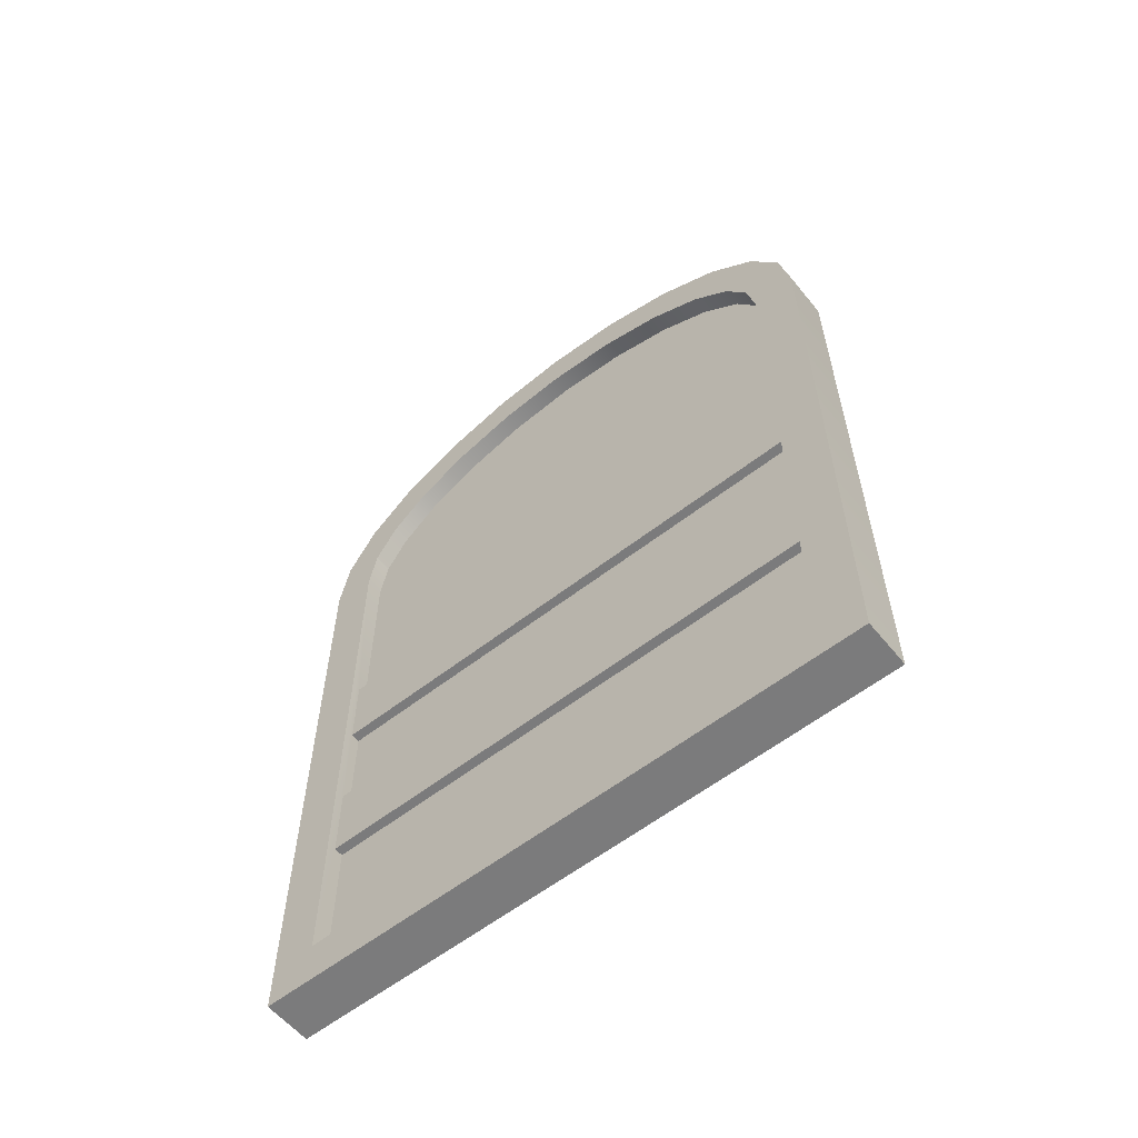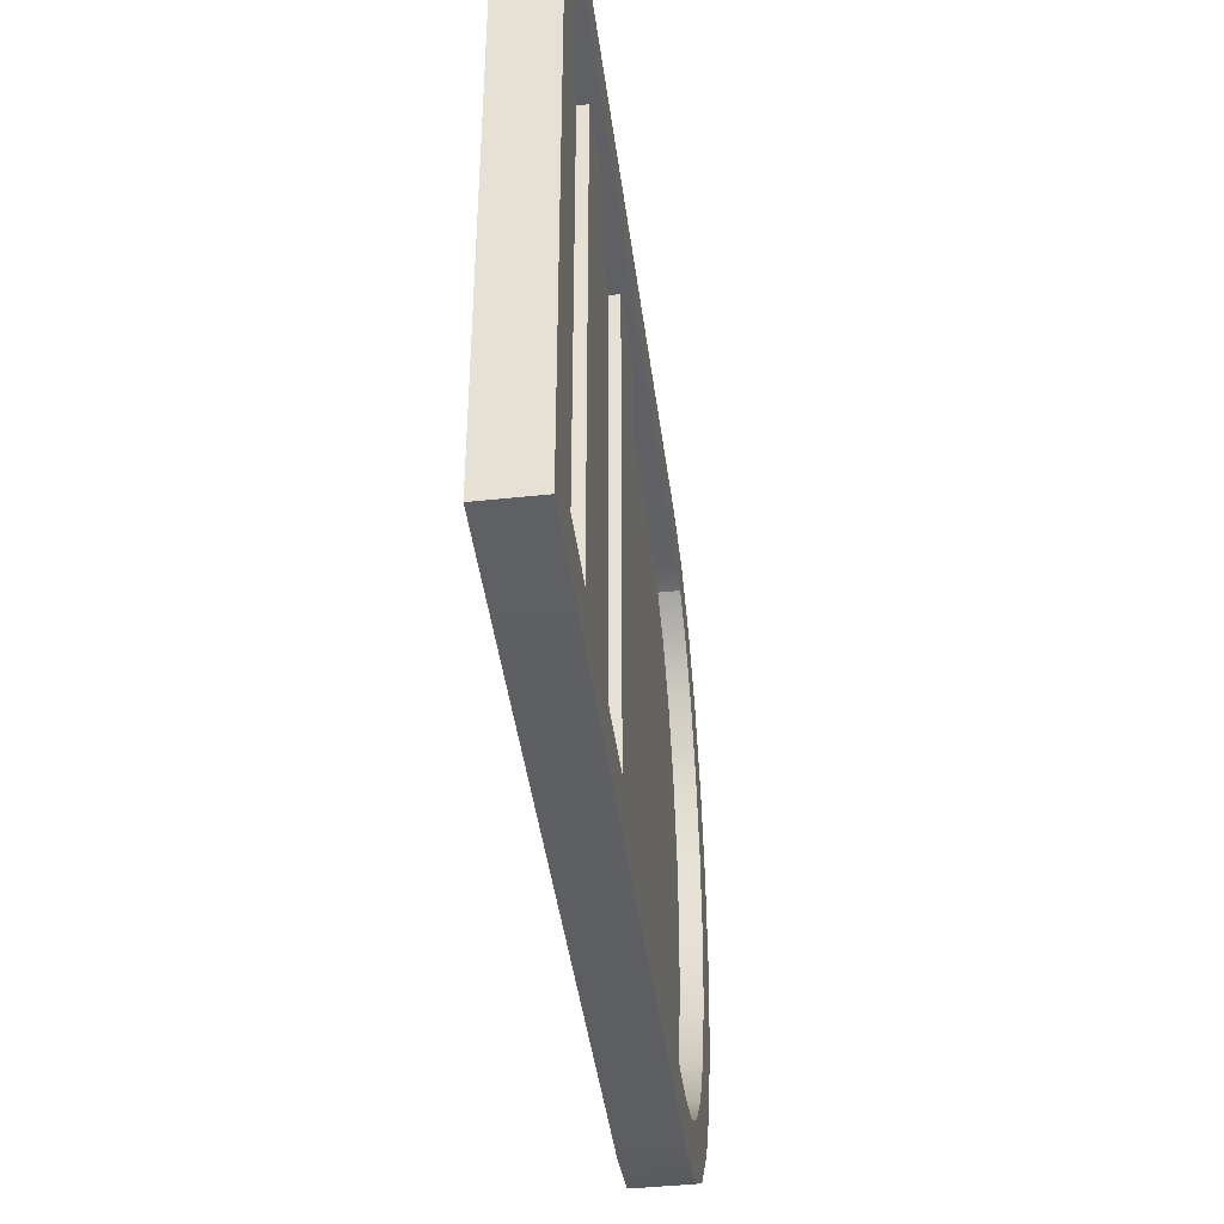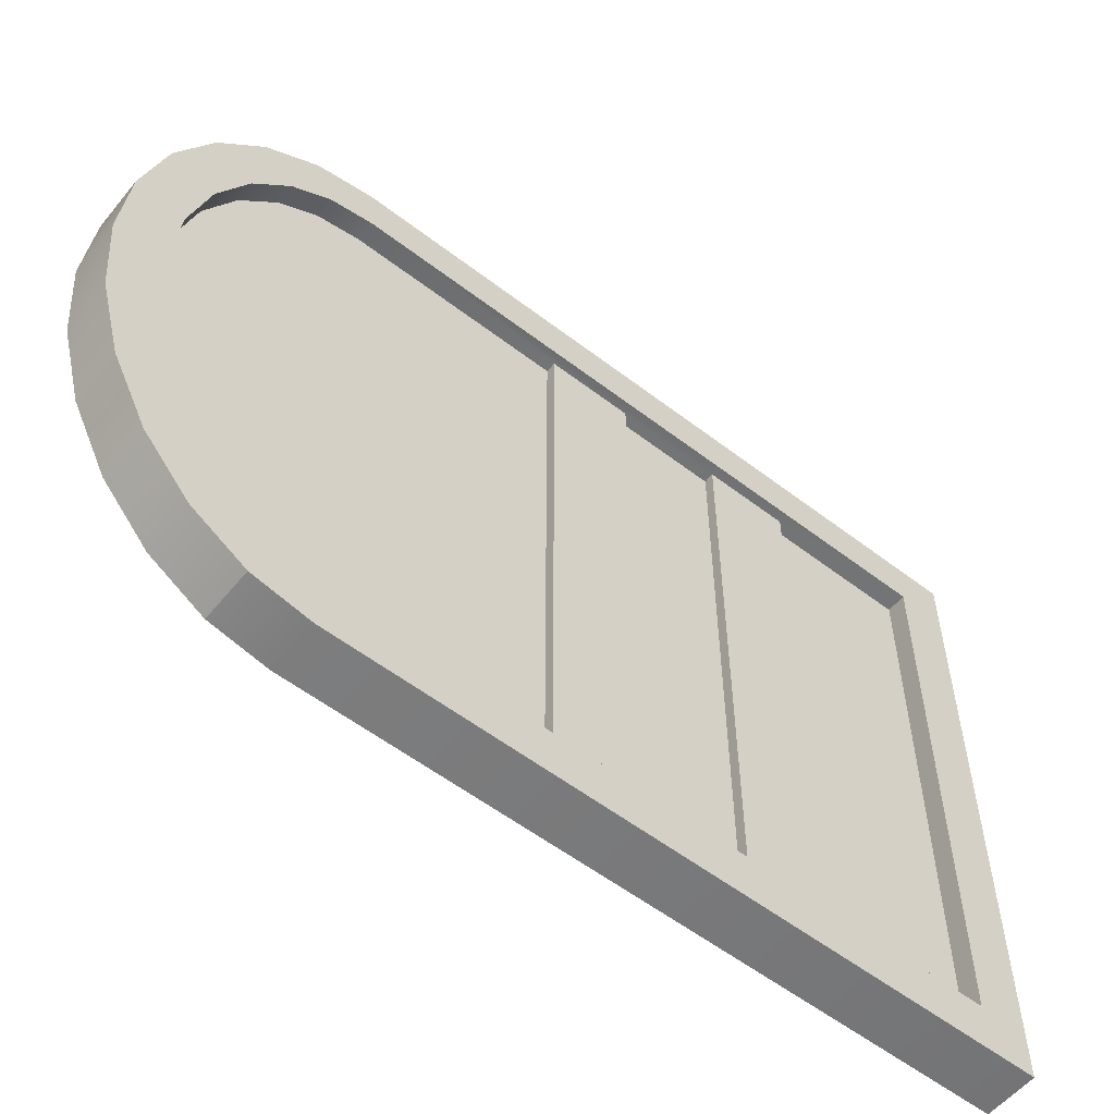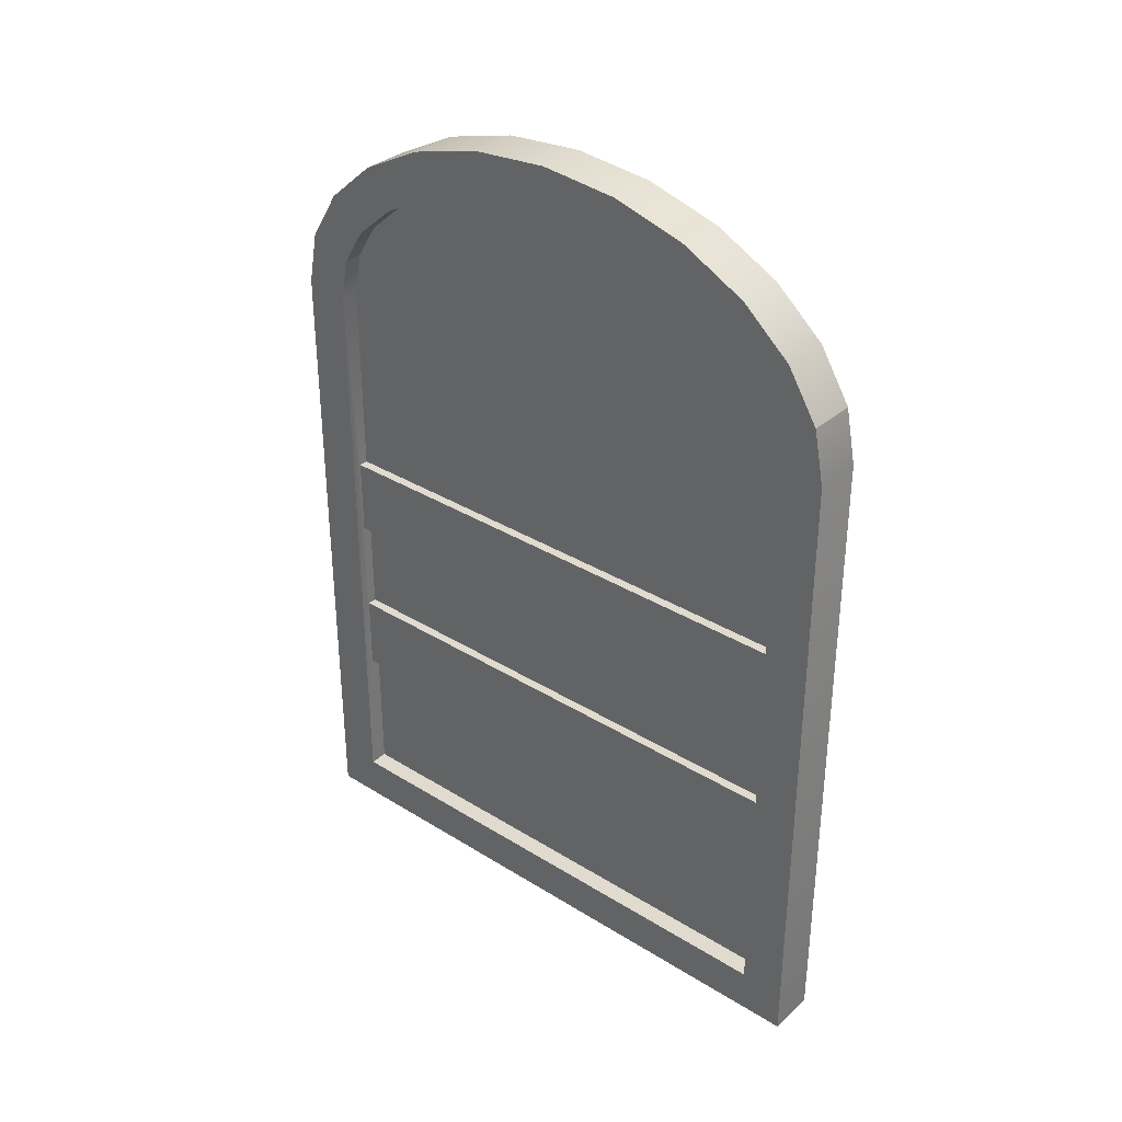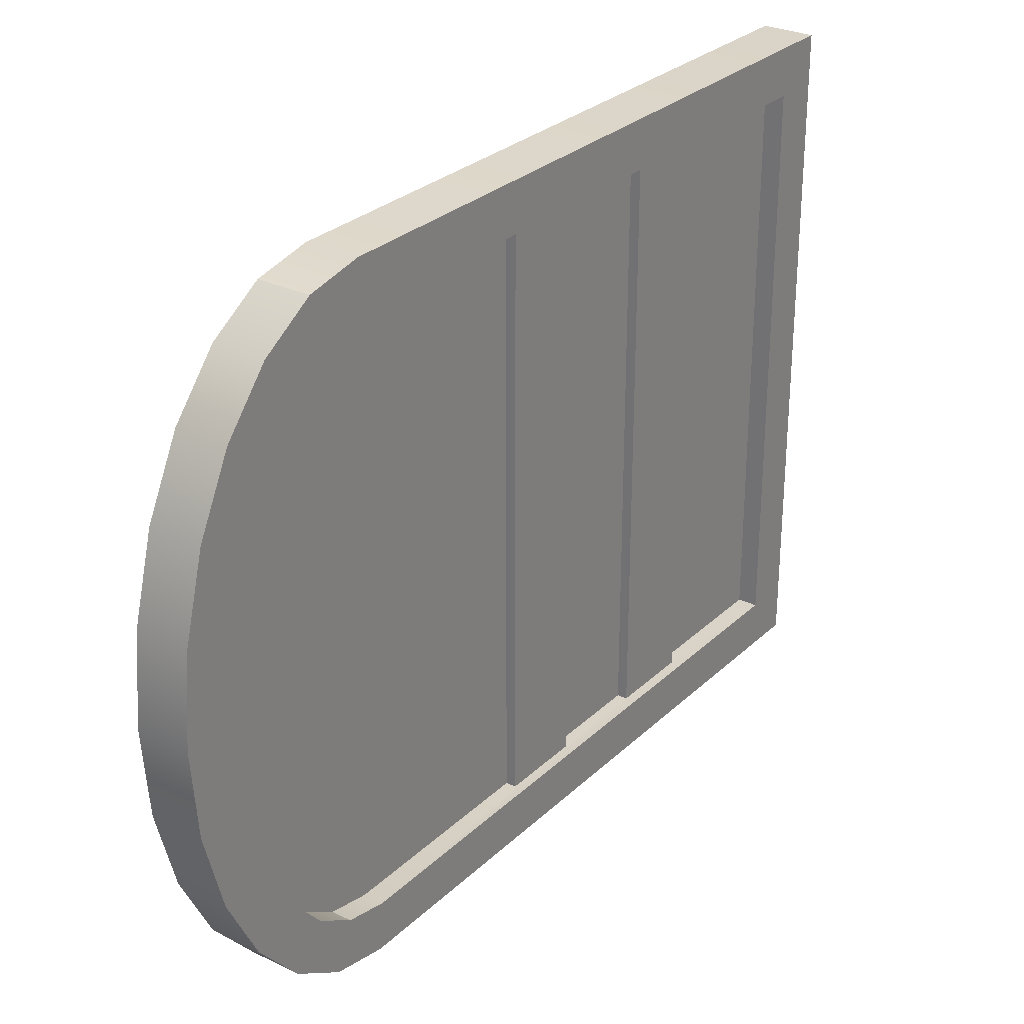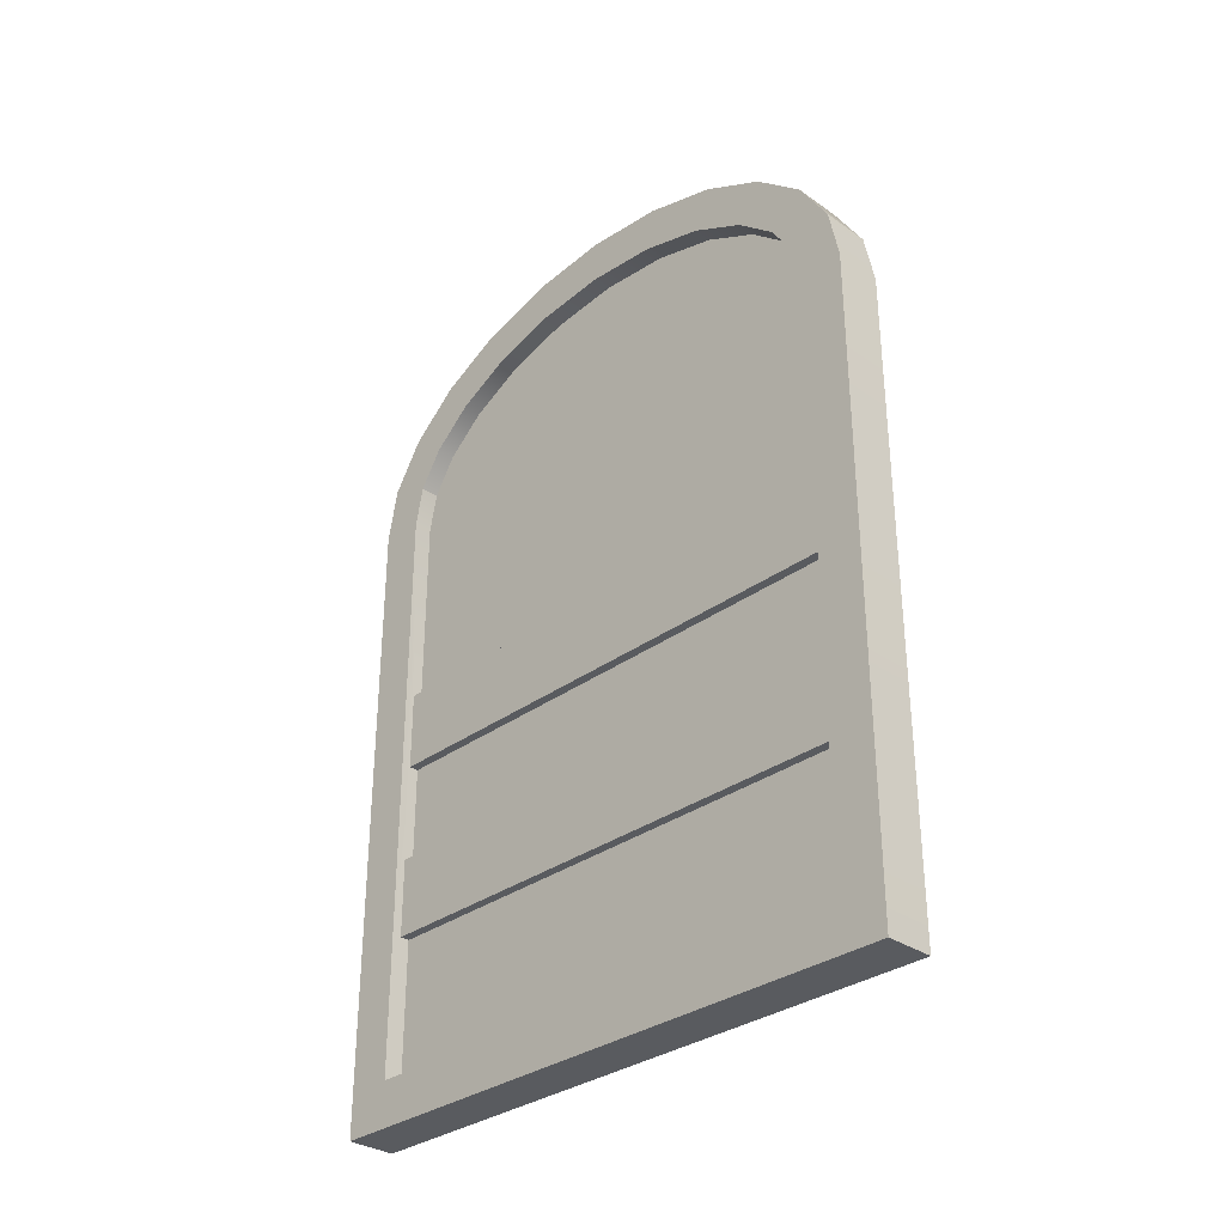
<metadata>
{"format":"obj","ext":"obj","renderer":"f3d","projection":"perspective","resolution":1024,"background":"white","views":[{"elev":-58.5,"azim":128.9,"up":"+Y"},{"elev":-42.8,"azim":7.3,"up":"+Z"},{"elev":-56.2,"azim":-128.8,"up":"+Z"},{"elev":33.6,"azim":-49.8,"up":"+Y"},{"elev":28.4,"azim":-144.0,"up":"+Z"},{"elev":-32.1,"azim":-44.2,"up":"+Y"}]}
</metadata>
<code>
g gate
v -0.258 8.808 -4.966
v -0.258 8.458 -5.652
v 0.258 8.808 -4.966
v 0.258 8.458 -5.652
v -0.258 8.002 -0.4436
v -0.258 8.458 -0.9697
v 0.258 8.002 -0.4436
v 0.258 8.458 -0.9697
v -0.258 9.028 -2.454
v -0.258 9.103 -3.311
v 0.258 9.028 -2.454
v 0.258 9.103 -3.311
v -0.258 7.471 -6.509
v 0.258 7.471 -6.509
v -0.258 8.002 -6.178
v 0.258 8.002 -6.178
v 0.258 7.471 -0.1128
v -0.258 7.471 -0.1128
v -0.258 6.901 -6.622
v 0.258 6.901 -6.622
v -0.258 9.028 -4.168
v 0.258 9.028 -4.168
v 0.258 6.901 -1.346e-14
v -0.258 6.901 1.346e-14
v -0.258 8.808 -1.655
v 0.258 8.808 -1.655
v 0.258 0 -1.346e-14
v -0.258 0 1.346e-14
v -0.258 0 -6.622
v 0.258 0 -6.622
v -0.258 6.854 -0.4781
v -0.258 7.292 -0.5648
v -0.258 7.688 -0.8113
v -0.258 8.059 -1.239
v -0.258 8.36 -1.829
v -0.258 8.556 -2.539
v -0.258 8.623 -3.311
v -0.258 8.556 -4.083
v -0.258 8.36 -4.792
v -0.258 8.059 -5.383
v -0.258 7.688 -5.81
v -0.258 7.292 -6.057
v -0.258 6.854 -6.143
v -0.258 0.4781 -6.143
v -0.258 0.4781 -0.4781
v 0.258 0.4781 -0.4781
v 0.258 0.4781 -6.143
v 0.258 6.854 -6.143
v 0.258 6.854 -0.4781
v 0.258 7.292 -0.5648
v 0.258 7.688 -0.8113
v 0.258 8.059 -1.239
v 0.258 8.36 -1.829
v 0.258 8.556 -2.539
v 0.258 8.623 -3.311
v 0.258 8.556 -4.083
v 0.258 8.36 -4.792
v 0.258 8.059 -5.383
v 0.258 7.688 -5.81
v 0.258 7.292 -6.057
v -0.058 6.854 -0.4781
v -0.058 7.292 -0.5648
v -0.058 7.688 -0.8113
v -0.058 8.059 -1.239
v -0.058 8.36 -1.829
v -0.058 8.556 -2.539
v -0.058 8.623 -3.311
v -0.058 8.556 -4.083
v -0.058 8.36 -4.792
v -0.058 8.059 -5.383
v -0.058 7.688 -5.81
v -0.058 7.292 -6.057
v -0.058 6.854 -6.143
v -0.058 2.82 -6.143
v -0.158 2.82 -6.143
v -0.058 3.875 -6.143
v -0.158 3.875 -6.143
v -0.158 1.977 -6.143
v -0.058 1.977 -6.143
v -0.058 0.4781 -6.143
v -0.158 4.719 -6.143
v -0.058 4.719 -6.143
v -0.058 0.4781 -0.4781
v -0.158 1.977 -0.4781
v -0.158 2.82 -0.4781
v -0.158 3.875 -0.4781
v -0.058 2.82 -0.4781
v -0.158 4.719 -0.4781
v -0.058 4.719 -0.4781
v -0.058 3.875 -0.4781
v -0.058 1.977 -0.4781
v 0.058 0.4781 -6.143
v 0.158 1.977 -6.143
v 0.158 2.82 -6.143
v 0.158 3.875 -6.143
v 0.058 2.82 -6.143
v 0.158 4.719 -6.143
v 0.058 4.719 -6.143
v 0.058 6.854 -6.143
v 0.058 3.875 -6.143
v 0.058 1.977 -6.143
v 0.058 7.292 -6.057
v 0.058 7.688 -5.81
v 0.058 8.059 -5.383
v 0.058 8.36 -4.792
v 0.058 8.556 -4.083
v 0.058 8.623 -3.311
v 0.058 8.556 -2.539
v 0.058 8.36 -1.829
v 0.058 8.059 -1.239
v 0.058 7.688 -0.8113
v 0.058 7.292 -0.5648
v 0.058 6.854 -0.4781
v 0.058 2.82 -0.4781
v 0.158 2.82 -0.4781
v 0.058 3.875 -0.4781
v 0.158 3.875 -0.4781
v 0.158 1.977 -0.4781
v 0.058 1.977 -0.4781
v 0.058 0.4781 -0.4781
v 0.158 4.719 -0.4781
v 0.058 4.719 -0.4781
f 2 1 3
f 3 4 2
f 6 5 7
f 7 8 6
f 10 9 11
f 11 12 10
f 14 13 15
f 15 16 14
f 15 2 4
f 4 16 15
f 18 17 7
f 7 5 18
f 20 19 13
f 13 14 20
f 1 21 22
f 22 3 1
f 24 23 17
f 17 18 24
f 21 10 12
f 12 22 21
f 25 6 8
f 8 26 25
f 9 25 26
f 26 11 9
f 28 27 23
f 23 24 28
f 30 29 19
f 19 20 30
f 32 31 5
f 5 6 32
f 6 33 32
f 6 34 33
f 6 25 34
f 25 35 34
f 25 9 35
f 9 36 35
f 9 10 36
f 10 37 36
f 10 21 37
f 21 38 37
f 21 39 38
f 21 1 39
f 1 40 39
f 1 2 40
f 2 41 40
f 2 15 41
f 15 42 41
f 15 43 42
f 15 44 43
f 44 15 29
f 45 44 29
f 45 29 28
f 18 45 28
f 28 24 18
f 18 5 45
f 5 31 45
f 15 13 29
f 13 19 29
f 28 29 30
f 30 27 28
f 46 23 27
f 27 30 46
f 46 17 23
f 46 7 17
f 30 47 46
f 30 48 47
f 30 16 48
f 30 14 16
f 30 20 14
f 7 46 49
f 7 49 50
f 50 8 7
f 50 51 8
f 51 52 8
f 52 26 8
f 52 53 26
f 53 11 26
f 53 54 11
f 54 12 11
f 54 55 12
f 55 56 12
f 56 22 12
f 56 57 22
f 57 3 22
f 57 58 3
f 58 4 3
f 58 59 4
f 59 16 4
f 59 60 16
f 60 48 16
f 61 31 32
f 32 62 61
f 62 32 33
f 33 63 62
f 33 34 64
f 64 63 33
f 34 35 65
f 65 64 34
f 35 36 66
f 66 65 35
f 36 37 67
f 67 66 36
f 37 38 68
f 68 67 37
f 38 39 69
f 69 68 38
f 39 40 70
f 70 69 39
f 40 41 71
f 71 70 40
f 42 72 71
f 71 41 42
f 43 73 72
f 72 42 43
f 75 74 76
f 75 76 77
f 75 77 43
f 78 75 43
f 78 43 44
f 79 78 44
f 44 80 79
f 77 81 43
f 81 73 43
f 81 82 73
f 44 45 83
f 83 80 44
f 84 83 45
f 45 31 84
f 31 85 84
f 31 86 85
f 86 87 85
f 31 88 86
f 31 89 88
f 31 61 89
f 87 86 90
f 83 84 91
f 93 92 47
f 47 48 93
f 48 94 93
f 48 95 94
f 95 96 94
f 48 97 95
f 48 98 97
f 48 99 98
f 96 95 100
f 92 93 101
f 99 48 60
f 60 102 99
f 102 60 59
f 59 103 102
f 104 103 59
f 59 58 104
f 105 104 58
f 58 57 105
f 106 105 57
f 57 56 106
f 107 106 56
f 56 55 107
f 108 107 55
f 55 54 108
f 109 108 54
f 54 53 109
f 110 109 53
f 53 52 110
f 111 110 52
f 52 51 111
f 50 112 111
f 111 51 50
f 49 113 112
f 112 50 49
f 115 114 116
f 115 116 117
f 115 117 49
f 118 115 49
f 118 49 46
f 119 118 46
f 46 120 119
f 117 121 49
f 121 113 49
f 121 122 113
f 92 120 46
f 46 47 92
f 86 88 81
f 81 77 86
f 86 77 76
f 76 90 86
f 81 88 89
f 89 82 81
f 84 85 75
f 75 78 84
f 84 78 79
f 79 91 84
f 75 85 87
f 87 74 75
f 121 117 95
f 95 97 121
f 98 122 121
f 121 97 98
f 116 100 95
f 95 117 116
f 115 118 93
f 93 94 115
f 96 114 115
f 115 94 96
f 119 101 93
f 93 118 119
f 83 91 79
f 79 80 83
f 119 120 92
f 92 101 119
f 116 114 96
f 96 100 116
f 113 122 98
f 98 112 113
f 98 111 112
f 98 110 111
f 98 109 110
f 98 108 109
f 98 107 108
f 98 106 107
f 98 105 106
f 98 104 105
f 98 103 104
f 98 102 103
f 98 99 102
f 89 61 62
f 62 82 89
f 62 63 82
f 63 64 82
f 64 65 82
f 65 66 82
f 66 67 82
f 67 68 82
f 68 69 82
f 69 70 82
f 70 71 82
f 71 72 82
f 72 73 82
f 87 90 76
f 76 74 87

</code>
